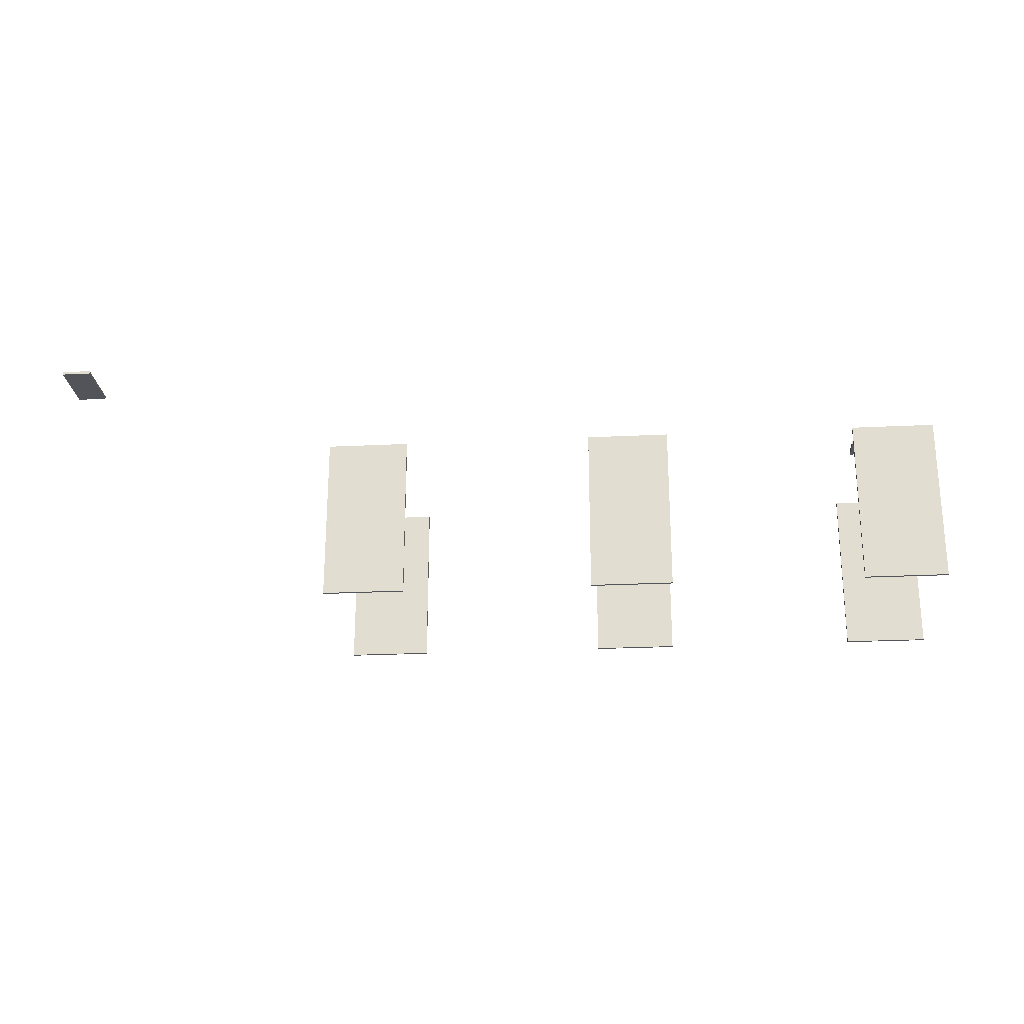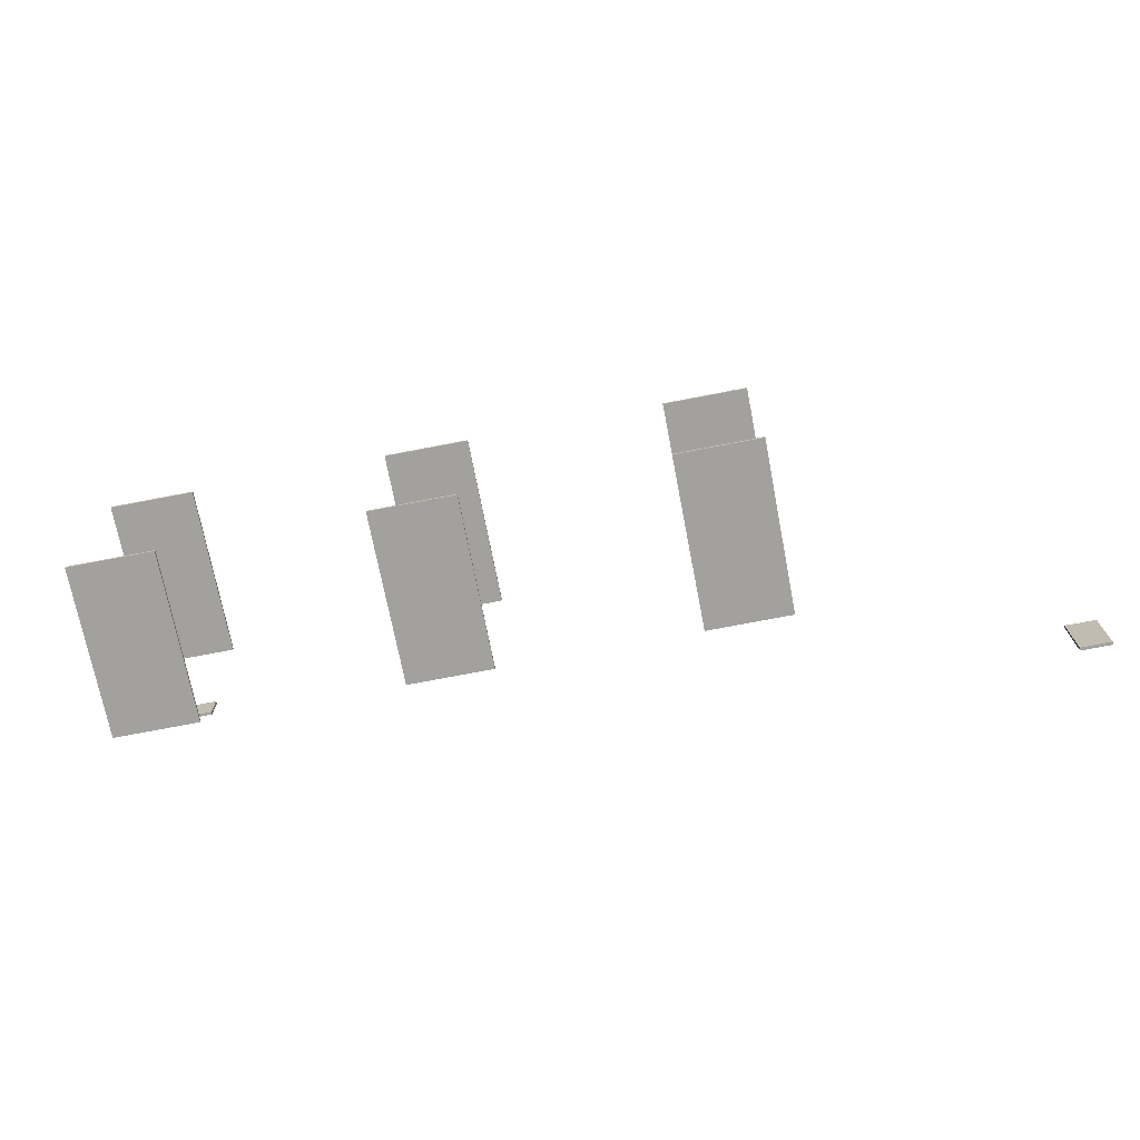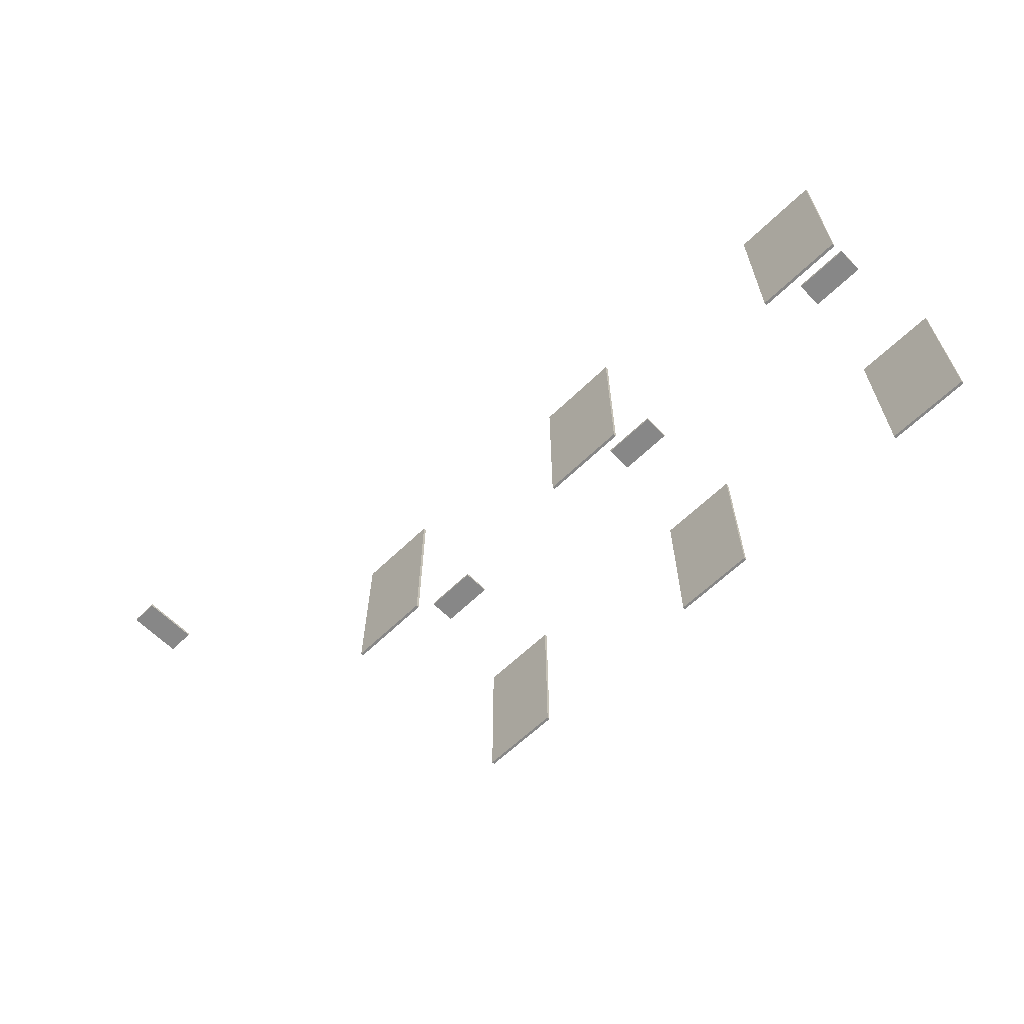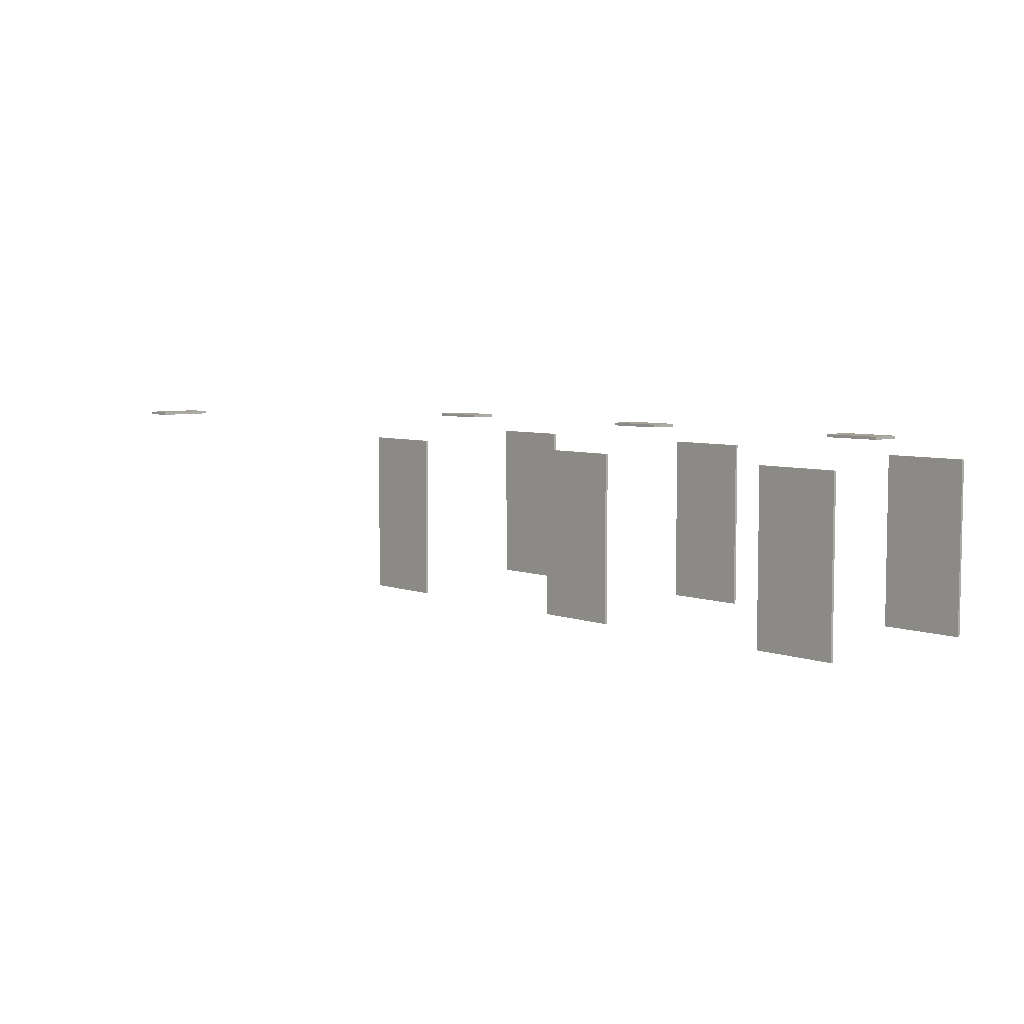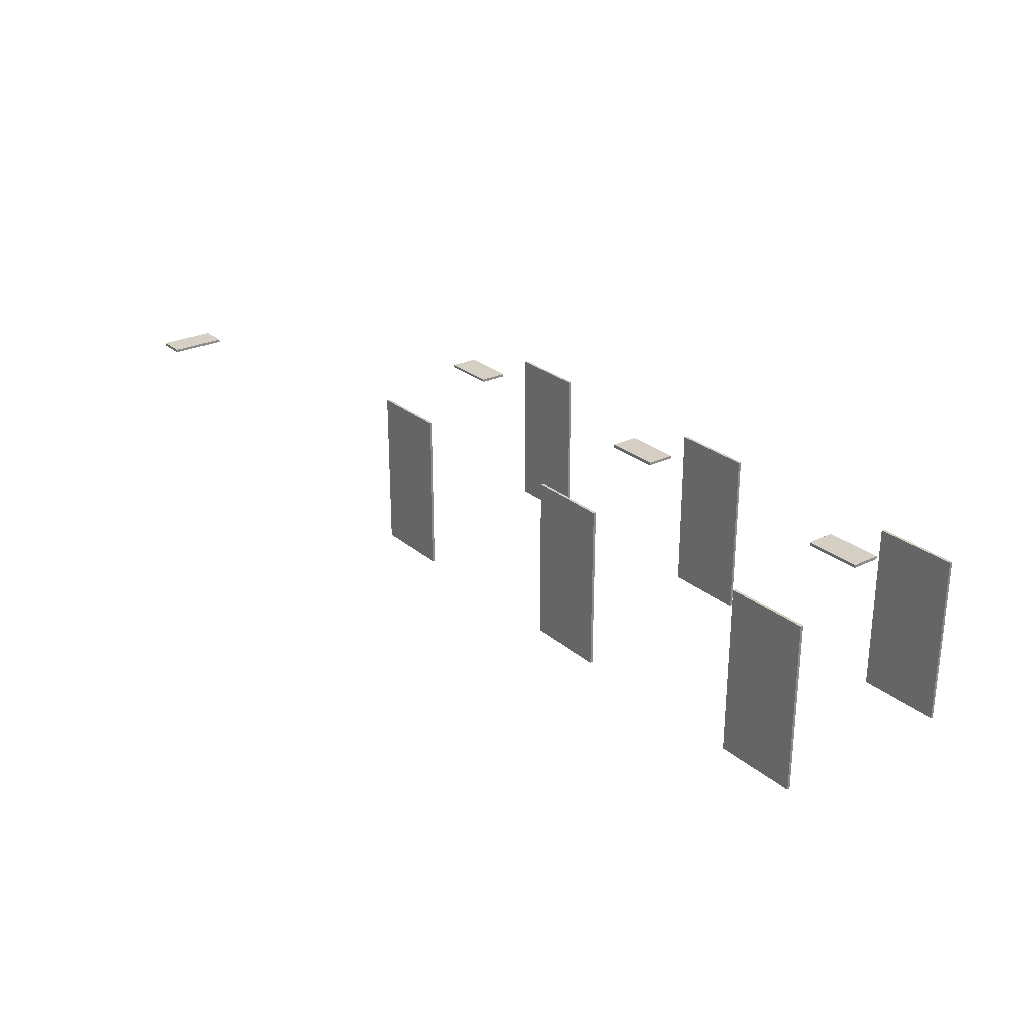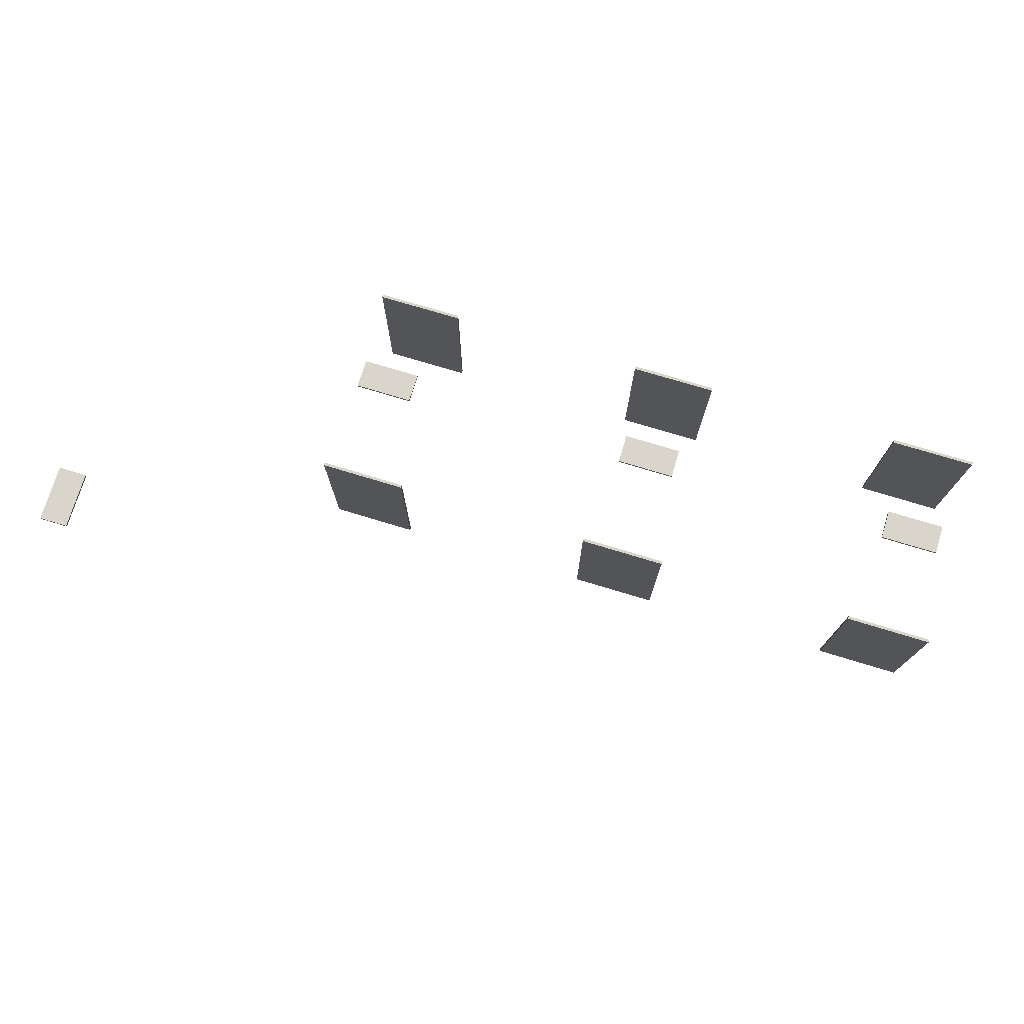
<metadata>
{"format":"obj","ext":"obj","renderer":"f3d","projection":"perspective","resolution":1024,"background":"white","views":[{"elev":-23.9,"azim":-175.3,"up":"+Y"},{"elev":-72.1,"azim":10.9,"up":"+Z"},{"elev":-62.5,"azim":-135.5,"up":"+Y"},{"elev":5.9,"azim":-132.2,"up":"+Y"},{"elev":26.1,"azim":-127.3,"up":"+Y"},{"elev":74.5,"azim":-163.1,"up":"+Y"}]}
</metadata>
<code>
g 15
v 15.75 3.034 14.32
v 14.25 -0.0003726 14.32
v 15.75 -0.0003726 14.32
v 14.25 3.034 14.32
v 15.75 3.034 14.37
v 14.25 -0.0003726 14.37
v 14.25 3.034 14.37
v 15.75 -0.0003726 14.37
v 15.75 -0.0003726 14.37
v 14.25 -0.0003726 14.32
v 14.25 -0.0003726 14.37
v 15.75 -0.0003726 14.32
v 15.75 3.034 14.37
v 15.75 -0.0003726 14.32
v 15.75 -0.0003726 14.37
v 15.75 3.034 14.32
v 14.25 3.034 14.37
v 15.75 3.034 14.32
v 15.75 3.034 14.37
v 14.25 3.034 14.32
v 14.25 -0.0003726 14.37
v 14.25 3.034 14.32
v 14.25 3.034 14.37
v 14.25 -0.0003726 14.32
v 20.75 3.034 14.32
v 19.25 -0.0003729 14.32
v 20.75 -0.0003729 14.32
v 19.25 3.034 14.32
v 20.75 3.034 14.37
v 19.25 -0.0003729 14.37
v 19.25 3.034 14.37
v 20.75 -0.0003729 14.37
v 20.75 -0.0003729 14.37
v 19.25 -0.0003729 14.32
v 19.25 -0.0003729 14.37
v 20.75 -0.0003729 14.32
v 20.75 3.034 14.37
v 20.75 -0.0003729 14.32
v 20.75 -0.0003729 14.37
v 20.75 3.034 14.32
v 19.25 3.034 14.37
v 20.75 3.034 14.32
v 20.75 3.034 14.37
v 19.25 3.034 14.32
v 19.25 -0.0003729 14.37
v 19.25 3.034 14.32
v 19.25 3.034 14.37
v 19.25 -0.0003729 14.32
v 15.75 3.034 17.82
v 14.25 -0.0003735 17.82
v 15.75 -0.0003735 17.82
v 14.25 3.034 17.82
v 15.75 3.034 17.87
v 14.25 -0.0003735 17.87
v 14.25 3.034 17.87
v 15.75 -0.0003735 17.87
v 15.75 -0.0003735 17.87
v 14.25 -0.0003735 17.82
v 14.25 -0.0003735 17.87
v 15.75 -0.0003735 17.82
v 15.75 3.034 17.87
v 15.75 -0.0003735 17.82
v 15.75 -0.0003735 17.87
v 15.75 3.034 17.82
v 14.25 3.034 17.87
v 15.75 3.034 17.82
v 15.75 3.034 17.87
v 14.25 3.034 17.82
v 14.25 -0.0003735 17.87
v 14.25 3.034 17.82
v 14.25 3.034 17.87
v 14.25 -0.0003735 17.82
v 20.75 3.034 17.82
v 19.25 -0.0003738 17.82
v 20.75 -0.0003738 17.82
v 19.25 3.034 17.82
v 20.75 3.034 17.87
v 19.25 -0.0003738 17.87
v 19.25 3.034 17.87
v 20.75 -0.0003738 17.87
v 20.75 -0.0003738 17.87
v 19.25 -0.0003738 17.82
v 19.25 -0.0003738 17.87
v 20.75 -0.0003738 17.82
v 20.75 3.034 17.87
v 20.75 -0.0003738 17.82
v 20.75 -0.0003738 17.87
v 20.75 3.034 17.82
v 19.25 3.034 17.87
v 20.75 3.034 17.82
v 20.75 3.034 17.87
v 19.25 3.034 17.82
v 19.25 -0.0003738 17.87
v 19.25 3.034 17.82
v 19.25 3.034 17.87
v 19.25 -0.0003738 17.82
v 25.75 3.034 14.32
v 24.25 -0.0003732 14.32
v 25.75 -0.0003732 14.32
v 24.25 3.034 14.32
v 25.75 3.034 14.37
v 24.25 -0.0003732 14.37
v 24.25 3.034 14.37
v 25.75 -0.0003732 14.37
v 25.75 -0.0003732 14.37
v 24.25 -0.0003732 14.32
v 24.25 -0.0003732 14.37
v 25.75 -0.0003732 14.32
v 25.75 3.034 14.37
v 25.75 -0.0003732 14.32
v 25.75 -0.0003732 14.37
v 25.75 3.034 14.32
v 24.25 3.034 14.37
v 25.75 3.034 14.32
v 25.75 3.034 14.37
v 24.25 3.034 14.32
v 24.25 -0.0003732 14.37
v 24.25 3.034 14.32
v 24.25 3.034 14.37
v 24.25 -0.0003732 14.32
v 25.75 3.034 17.82
v 24.25 -0.0003738 17.82
v 25.75 -0.0003738 17.82
v 24.25 3.034 17.82
v 25.75 3.034 17.87
v 24.25 -0.0003738 17.87
v 24.25 3.034 17.87
v 25.75 -0.0003738 17.87
v 25.75 -0.0003738 17.87
v 24.25 -0.0003738 17.82
v 24.25 -0.0003738 17.87
v 25.75 -0.0003738 17.82
v 25.75 3.034 17.87
v 25.75 -0.0003738 17.82
v 25.75 -0.0003738 17.87
v 25.75 3.034 17.82
v 24.25 3.034 17.87
v 25.75 3.034 17.82
v 25.75 3.034 17.87
v 24.25 3.034 17.82
v 24.25 -0.0003738 17.87
v 24.25 3.034 17.82
v 24.25 3.034 17.87
v 24.25 -0.0003738 17.82
v 29.76 3.486 11.76
v 30.26 3.486 12.76
v 29.76 3.486 12.76
v 30.26 3.486 11.76
v 29.76 3.436 11.76
v 30.26 3.436 12.76
v 30.26 3.436 11.76
v 29.76 3.436 12.76
v 29.76 3.436 12.76
v 30.26 3.486 12.76
v 30.26 3.436 12.76
v 29.76 3.486 12.76
v 29.76 3.436 11.76
v 29.76 3.486 12.76
v 29.76 3.436 12.76
v 29.76 3.486 11.76
v 30.26 3.436 11.76
v 29.76 3.486 11.76
v 29.76 3.436 11.76
v 30.26 3.486 11.76
v 30.26 3.436 12.76
v 30.26 3.486 11.76
v 30.26 3.436 11.76
v 30.26 3.486 12.76
v 15.58 3.486 15.85
v 14.58 3.486 16.35
v 14.58 3.486 15.85
v 15.58 3.486 16.35
v 15.58 3.436 15.85
v 14.58 3.436 16.35
v 15.58 3.436 16.35
v 14.58 3.436 15.85
v 14.58 3.436 15.85
v 14.58 3.486 16.35
v 14.58 3.436 16.35
v 14.58 3.486 15.85
v 15.58 3.436 15.85
v 14.58 3.486 15.85
v 14.58 3.436 15.85
v 15.58 3.486 15.85
v 15.58 3.436 16.35
v 15.58 3.486 15.85
v 15.58 3.436 15.85
v 15.58 3.486 16.35
v 14.58 3.436 16.35
v 15.58 3.486 16.35
v 15.58 3.436 16.35
v 14.58 3.486 16.35
v 20.52 3.486 15.85
v 19.52 3.486 16.35
v 19.52 3.486 15.85
v 20.52 3.486 16.35
v 20.52 3.436 15.85
v 19.52 3.436 16.35
v 20.52 3.436 16.35
v 19.52 3.436 15.85
v 19.52 3.436 15.85
v 19.52 3.486 16.35
v 19.52 3.436 16.35
v 19.52 3.486 15.85
v 20.52 3.436 15.85
v 19.52 3.486 15.85
v 19.52 3.436 15.85
v 20.52 3.486 15.85
v 20.52 3.436 16.35
v 20.52 3.486 15.85
v 20.52 3.436 15.85
v 20.52 3.486 16.35
v 19.52 3.436 16.35
v 20.52 3.486 16.35
v 20.52 3.436 16.35
v 19.52 3.486 16.35
v 25.55 3.486 15.85
v 24.55 3.486 16.35
v 24.55 3.486 15.85
v 25.55 3.486 16.35
v 25.55 3.436 15.85
v 24.55 3.436 16.35
v 25.55 3.436 16.35
v 24.55 3.436 15.85
v 24.55 3.436 15.85
v 24.55 3.486 16.35
v 24.55 3.436 16.35
v 24.55 3.486 15.85
v 25.55 3.436 15.85
v 24.55 3.486 15.85
v 24.55 3.436 15.85
v 25.55 3.486 15.85
v 25.55 3.436 16.35
v 25.55 3.486 15.85
v 25.55 3.436 15.85
v 25.55 3.486 16.35
v 24.55 3.436 16.35
v 25.55 3.486 16.35
v 25.55 3.436 16.35
v 24.55 3.486 16.35
g 15_0
f 3 2 1
f 4 1 2
f 7 6 5
f 8 5 6
f 11 10 9
f 12 9 10
f 15 14 13
f 16 13 14
f 19 18 17
f 20 17 18
f 23 22 21
f 24 21 22
f 27 26 25
f 28 25 26
f 31 30 29
f 32 29 30
f 35 34 33
f 36 33 34
f 39 38 37
f 40 37 38
f 43 42 41
f 44 41 42
f 47 46 45
f 48 45 46
f 51 50 49
f 52 49 50
f 55 54 53
f 56 53 54
f 59 58 57
f 60 57 58
f 63 62 61
f 64 61 62
f 67 66 65
f 68 65 66
f 71 70 69
f 72 69 70
f 75 74 73
f 76 73 74
f 79 78 77
f 80 77 78
f 83 82 81
f 84 81 82
f 87 86 85
f 88 85 86
f 91 90 89
f 92 89 90
f 95 94 93
f 96 93 94
f 99 98 97
f 100 97 98
f 103 102 101
f 104 101 102
f 107 106 105
f 108 105 106
f 111 110 109
f 112 109 110
f 115 114 113
f 116 113 114
f 119 118 117
f 120 117 118
f 123 122 121
f 124 121 122
f 127 126 125
f 128 125 126
f 131 130 129
f 132 129 130
f 135 134 133
f 136 133 134
f 139 138 137
f 140 137 138
f 143 142 141
f 144 141 142
f 147 146 145
f 148 145 146
f 151 150 149
f 152 149 150
f 155 154 153
f 156 153 154
f 159 158 157
f 160 157 158
f 163 162 161
f 164 161 162
f 167 166 165
f 168 165 166
f 171 170 169
f 172 169 170
f 175 174 173
f 176 173 174
f 179 178 177
f 180 177 178
f 183 182 181
f 184 181 182
f 187 186 185
f 188 185 186
f 191 190 189
f 192 189 190
f 195 194 193
f 196 193 194
f 199 198 197
f 200 197 198
f 203 202 201
f 204 201 202
f 207 206 205
f 208 205 206
f 211 210 209
f 212 209 210
f 215 214 213
f 216 213 214
f 219 218 217
f 220 217 218
f 223 222 221
f 224 221 222
f 227 226 225
f 228 225 226
f 231 230 229
f 232 229 230
f 235 234 233
f 236 233 234
f 239 238 237
f 240 237 238

</code>
